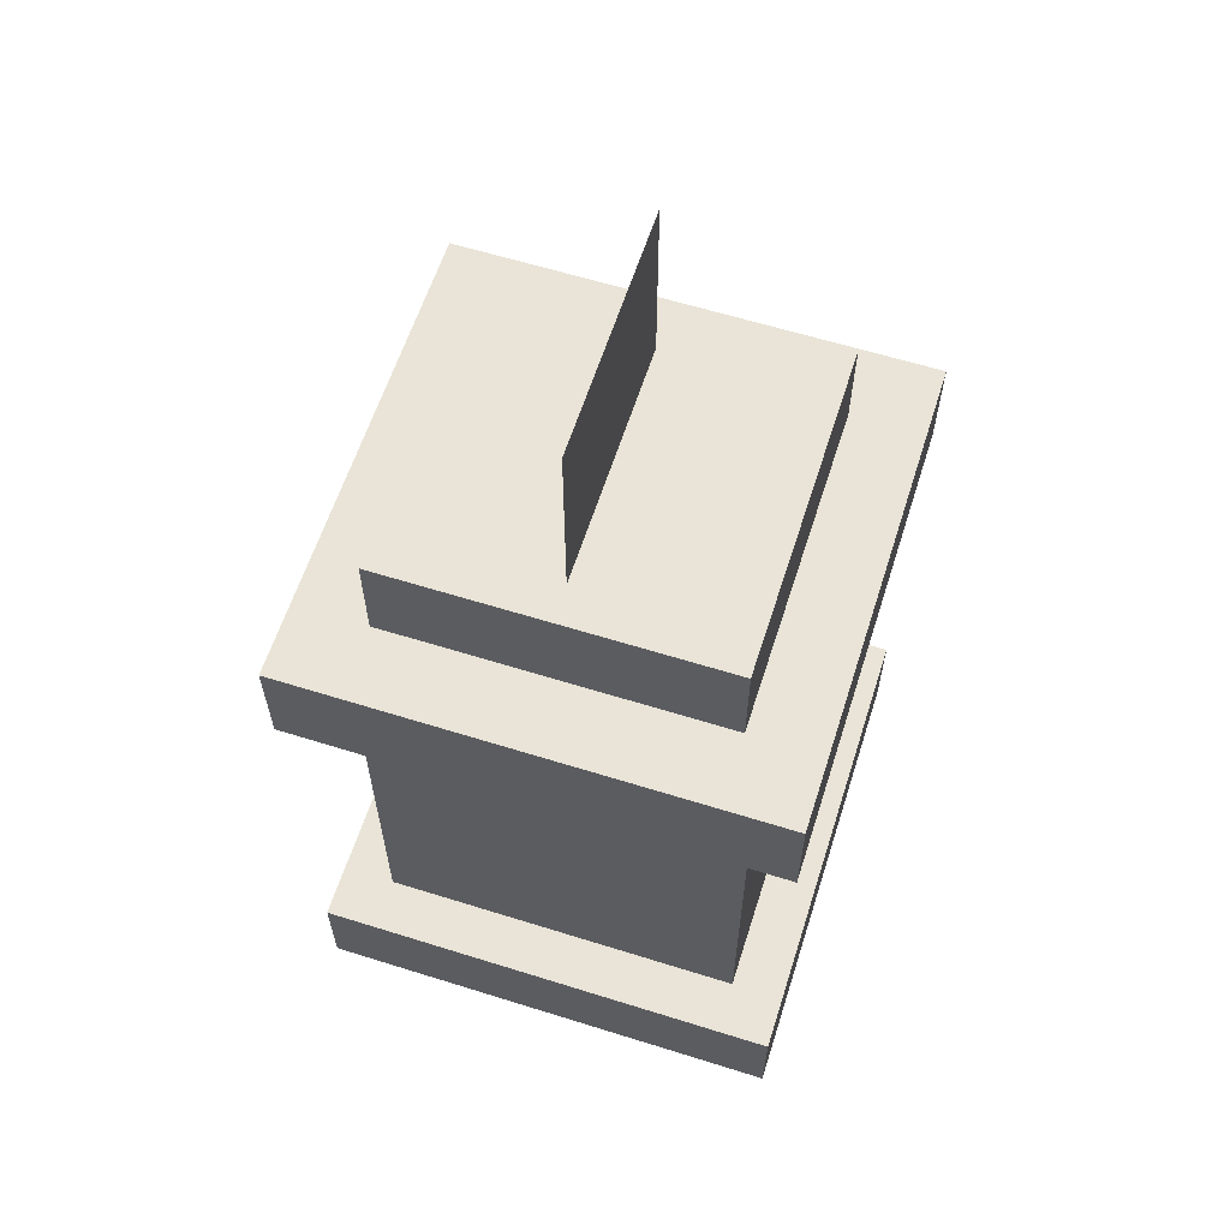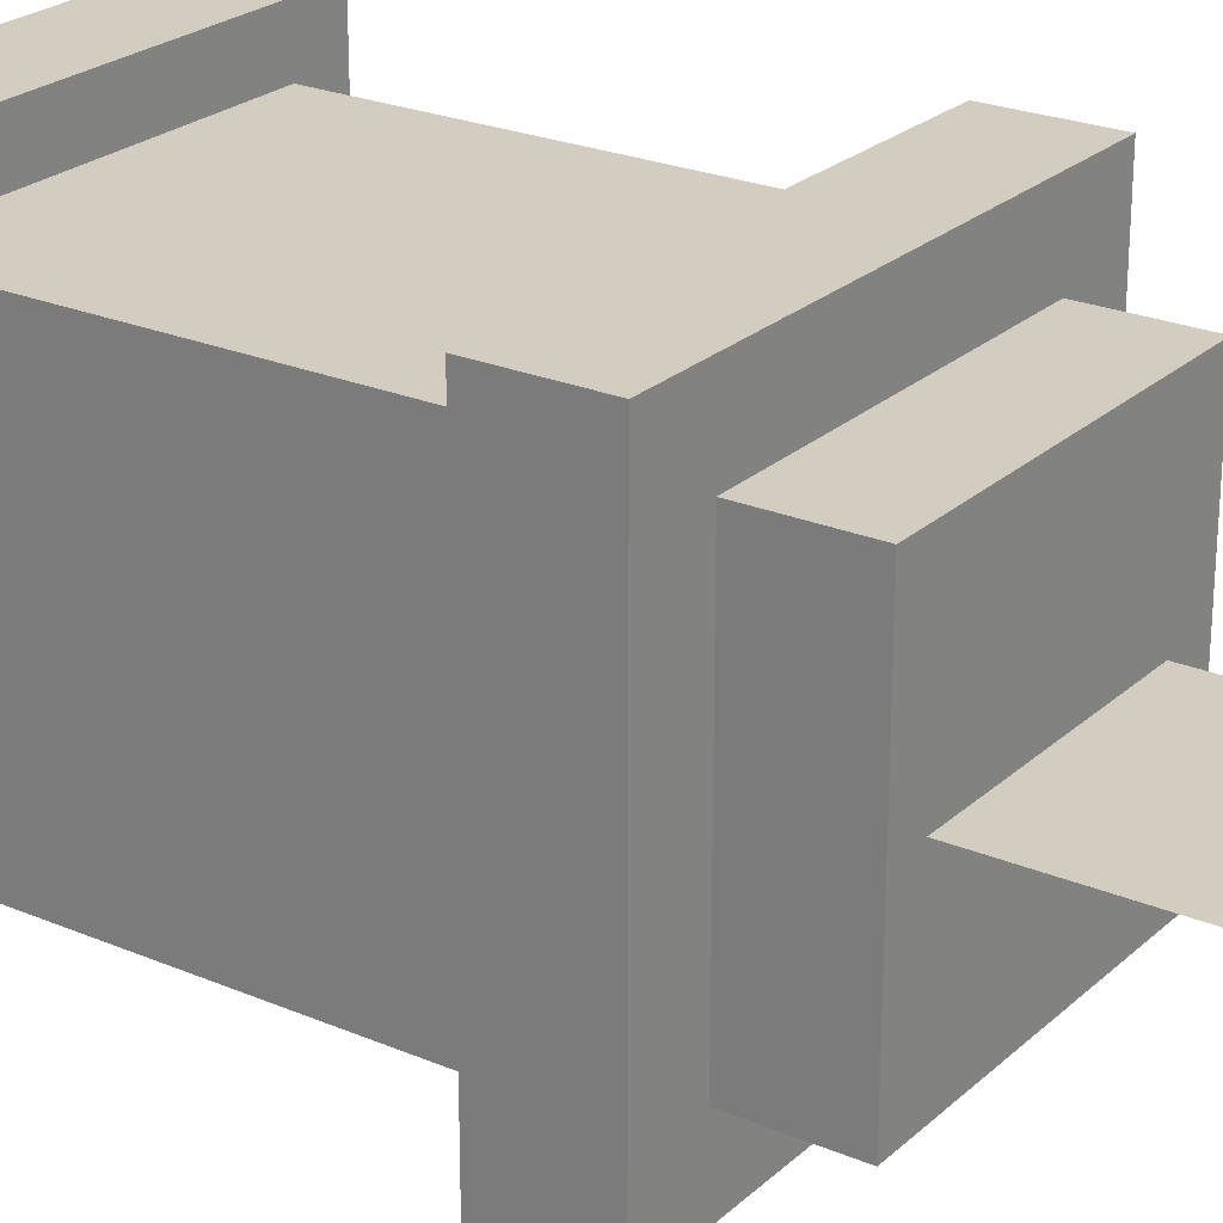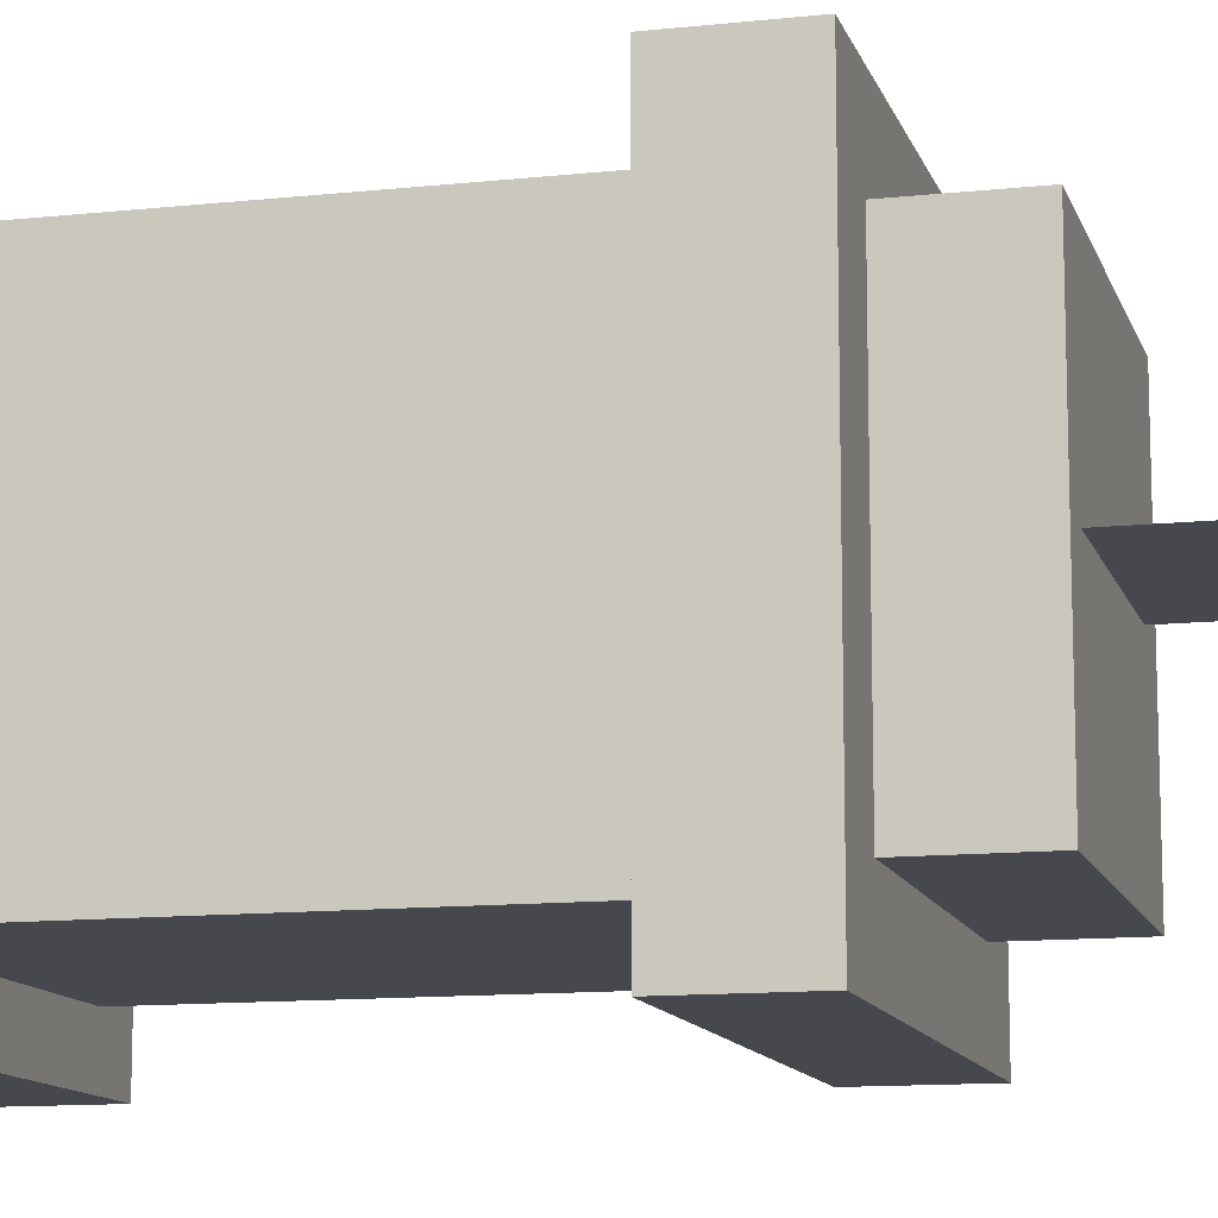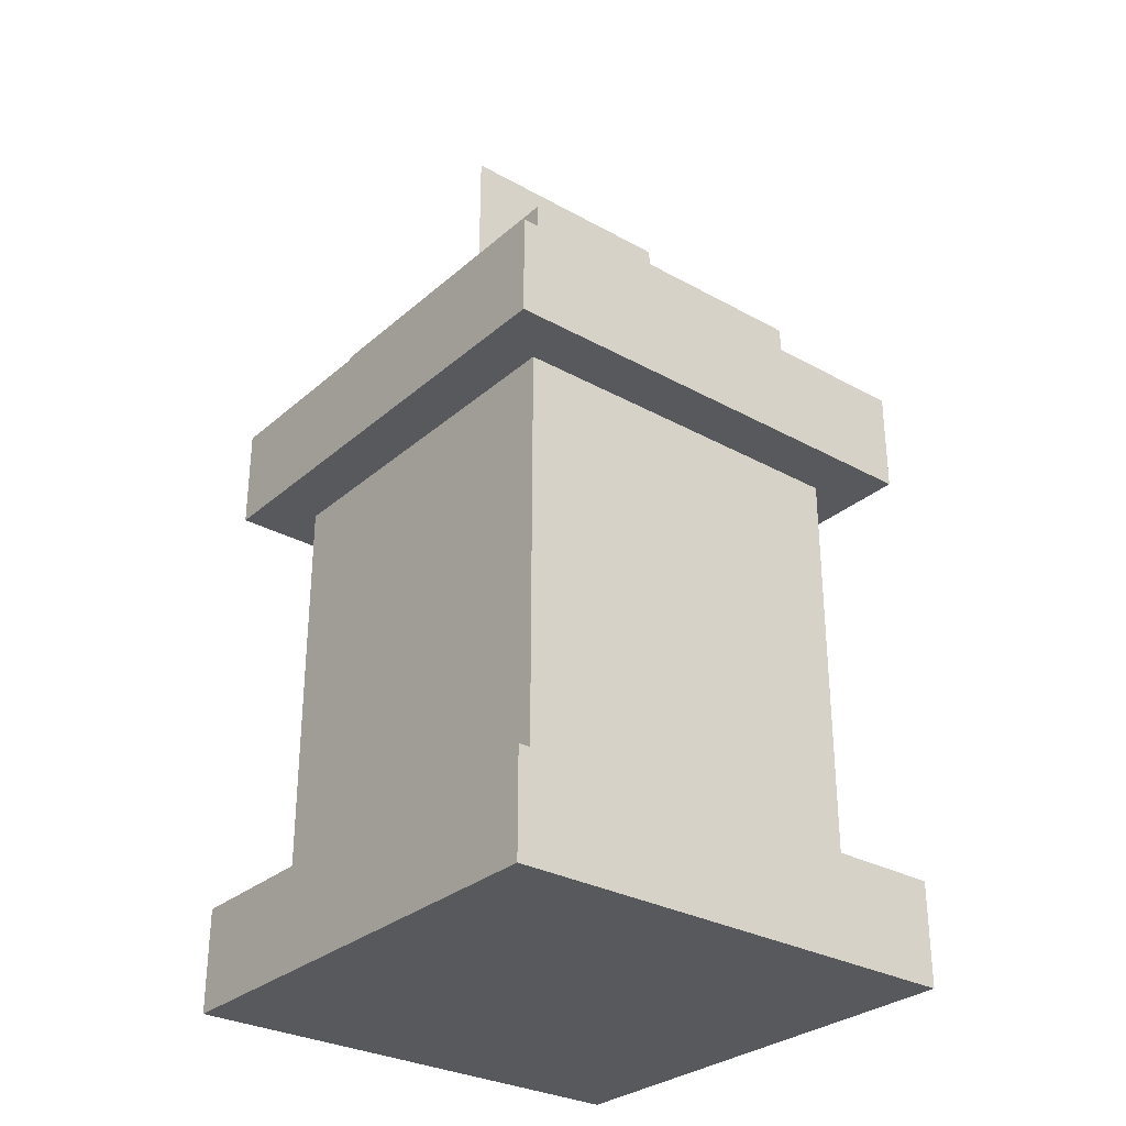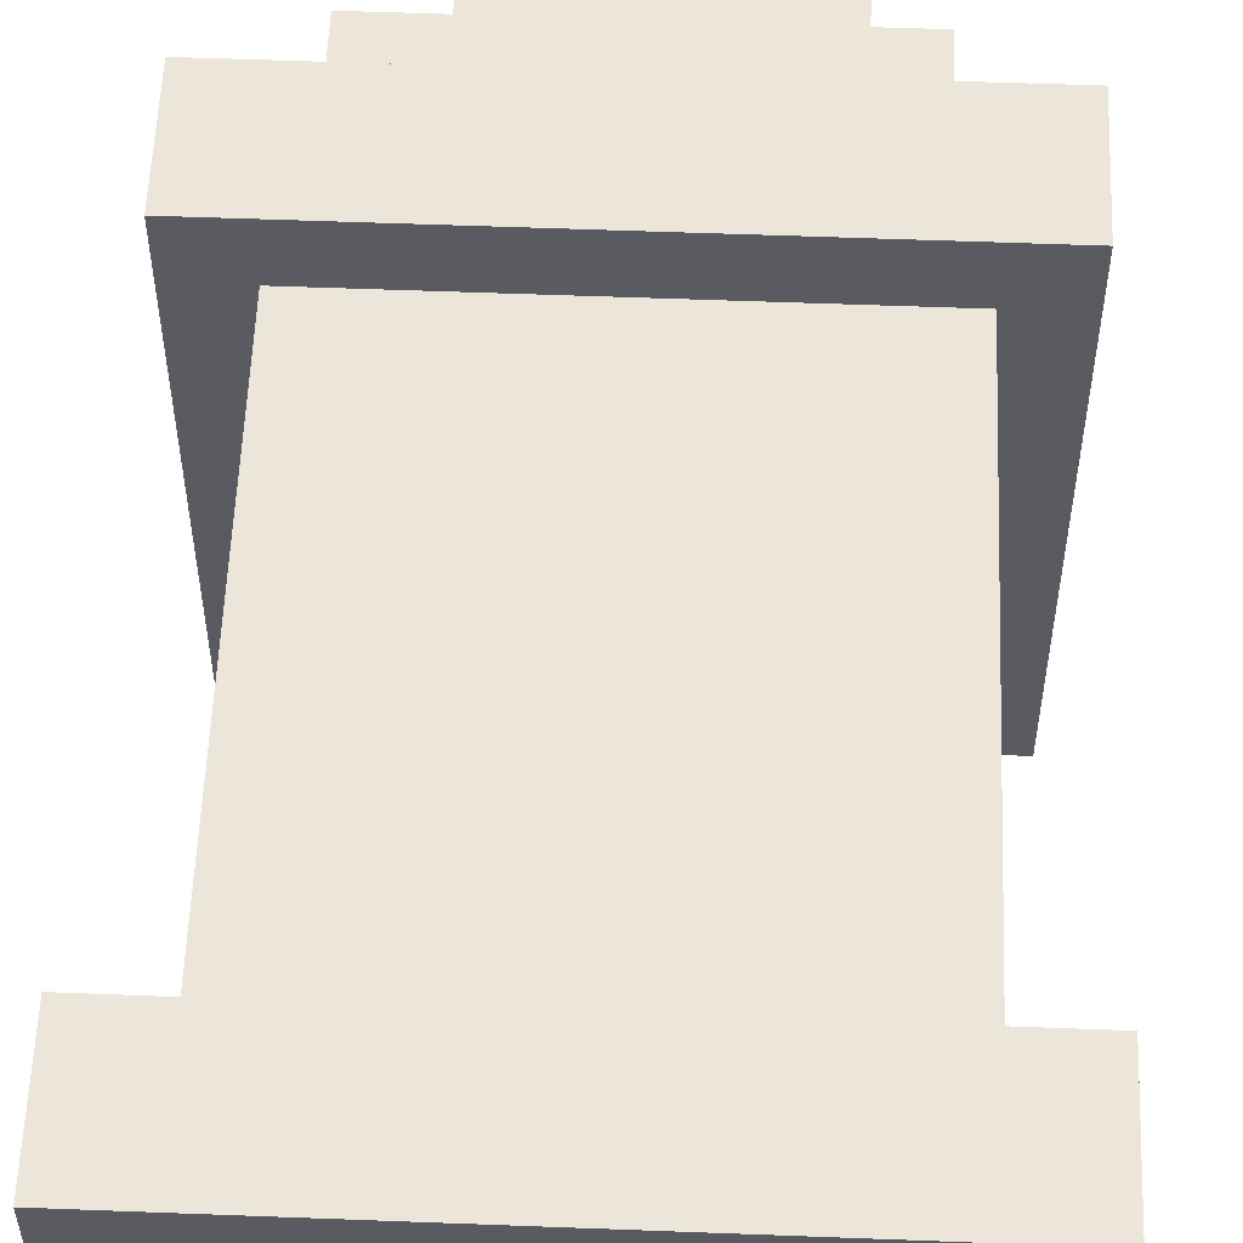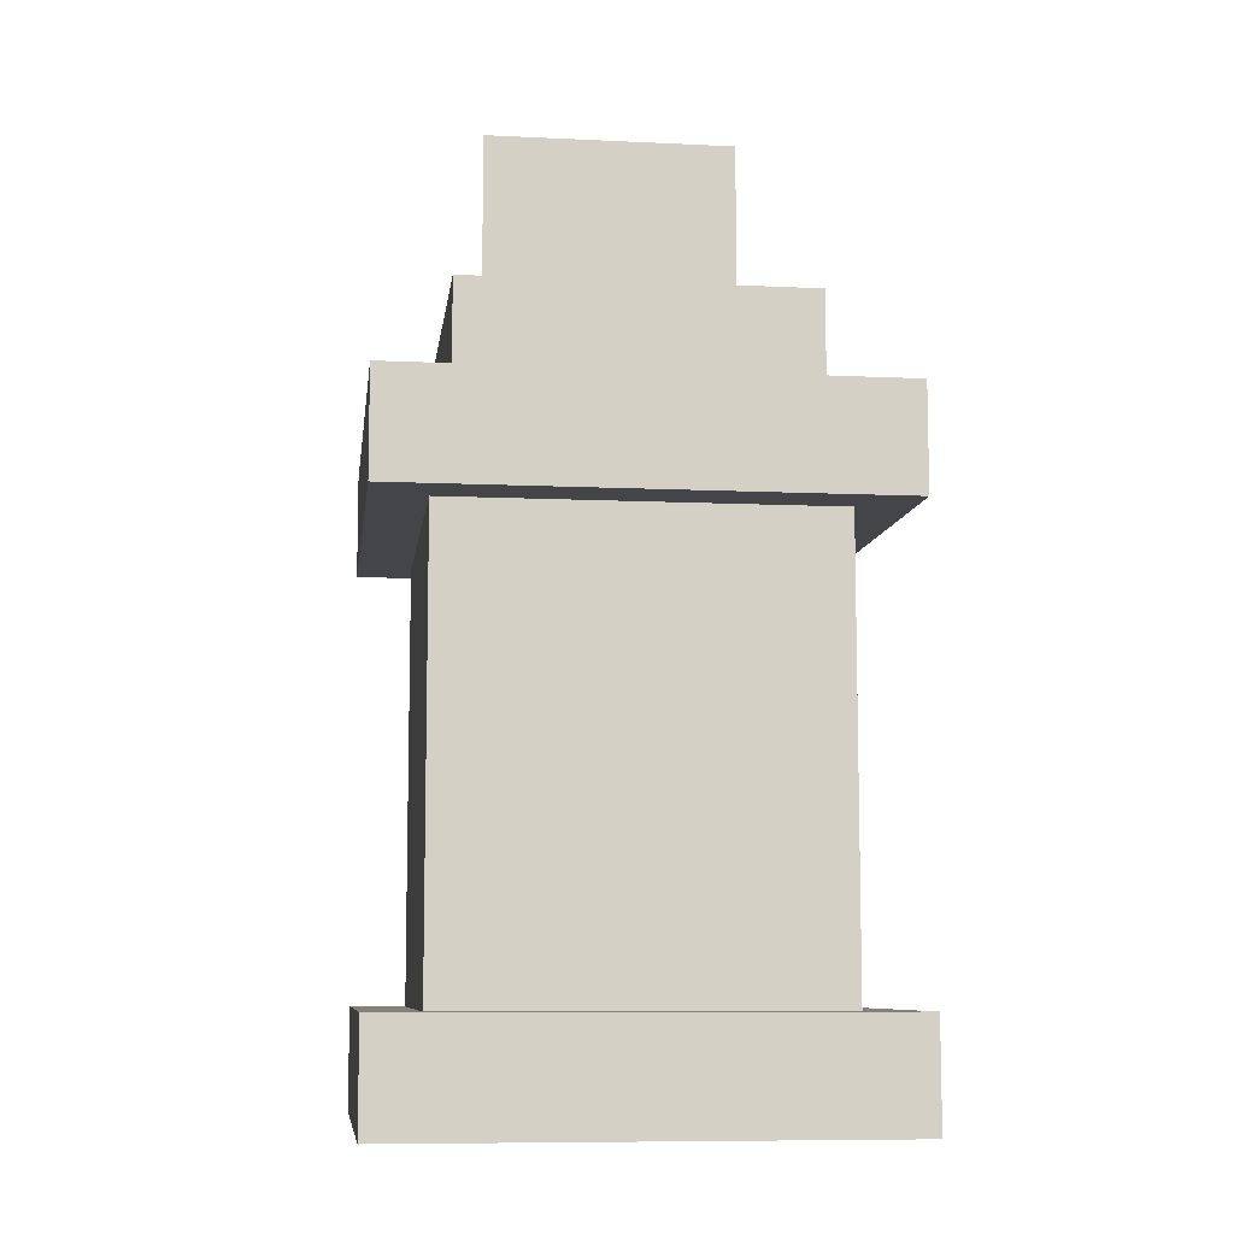
<metadata>
{"format":"obj","ext":"obj","renderer":"f3d","projection":"perspective","resolution":1024,"background":"white","views":[{"elev":61.2,"azim":107.7,"up":"+Y"},{"elev":24.3,"azim":124.9,"up":"+Z"},{"elev":-11.9,"azim":104.6,"up":"+Z"},{"elev":-30.0,"azim":-38.9,"up":"+Y"},{"elev":56.5,"azim":2.3,"up":"+Z"},{"elev":-8.7,"azim":172.7,"up":"+Y"}]}
</metadata>
<code>
v  0.2586 0 0.7414
v  0.2586 0 0.2586
v  0.7414 0 0.2586
v  0.7414 0 0.7414
v  0.3318 0.7484 0.6682
v  0.6682 0.7484 0.6682
v  0.6682 0.7484 0.3318
v  0.3318 0.7484 0.3318
v  0.7414 0.6484 0.7414
v  0.2586 0.6484 0.7414
v  0.2586 0.544 0.7414
v  0.7414 0.544 0.7414
v  0.7414 0.1044 0.7414
v  0.2586 0.1044 0.7414
v  0.7414 0.6484 0.2586
v  0.7414 0.544 0.2586
v  0.7414 0.1044 0.2586
v  0.2586 0.6484 0.2586
v  0.2586 0.544 0.2586
v  0.2586 0.1044 0.2586
v  0.6682 0.6484 0.6682
v  0.3318 0.6484 0.6682
v  0.6682 0.6484 0.3318
v  0.3318 0.6484 0.3318
g lanternbody
f 1 2 3
f 3 4 1
f 5 6 7
f 7 8 5
f 9 10 11
f 11 12 9
f 1 4 13
f 13 14 1
f 15 9 12
f 12 16 15
f 4 3 17
f 17 13 4
f 18 15 16
f 16 19 18
f 3 2 20
f 20 17 3
f 10 18 19
f 19 11 10
f 2 1 14
f 14 20 2
f 19 16 12
f 12 11 19
f 17 20 14
f 14 13 17
f 10 9 21
f 21 22 10
f 9 15 23
f 23 21 9
f 15 18 24
f 24 23 15
f 18 10 22
f 22 24 18
f 22 21 6
f 6 5 22
f 21 23 7
f 7 6 21
f 23 24 8
f 8 7 23
f 24 22 5
f 5 8 24
v  0.3124 0.104 0.6876
v  0.6876 0.104 0.6876
v  0.6876 0.544 0.6876
v  0.3124 0.544 0.6876
v  0.6876 0.104 0.3124
v  0.6876 0.544 0.3124
v  0.3124 0.104 0.3124
v  0.3124 0.544 0.3124
g lanternframe
f 25 26 27
f 27 28 25
f 26 29 30
f 30 27 26
f 29 31 32
f 32 30 29
f 31 25 28
f 28 32 31
v  0.3827 0.9405 0.5
v  0.3827 0.6926 0.5
v  0.6306 0.9405 0.5
v  0.6306 0.6926 0.5
g lanternloop2
f 33 34 35
f 36 35 34
v  0.4335 0.2386 0.5665
v  0.5665 0.2386 0.5665
v  0.5665 0.2386 0.4335
v  0.4335 0.2386 0.4335
v  0.4335 0.0827 0.5665
v  0.5665 0.0827 0.5665
v  0.5665 0.0827 0.4335
v  0.4335 0.0827 0.4335
g lanterncandle
f 37 38 39
f 39 40 37
f 41 42 38
f 38 37 41
f 42 43 39
f 39 38 42
f 43 44 40
f 40 39 43
f 44 41 37
f 37 40 44
v  0.6306 0.9405 0.5
v  0.6306 0.6926 0.5
v  0.3827 0.9405 0.5
v  0.3827 0.6926 0.5
g lanternloop1
f 45 46 47
f 48 47 46

</code>
